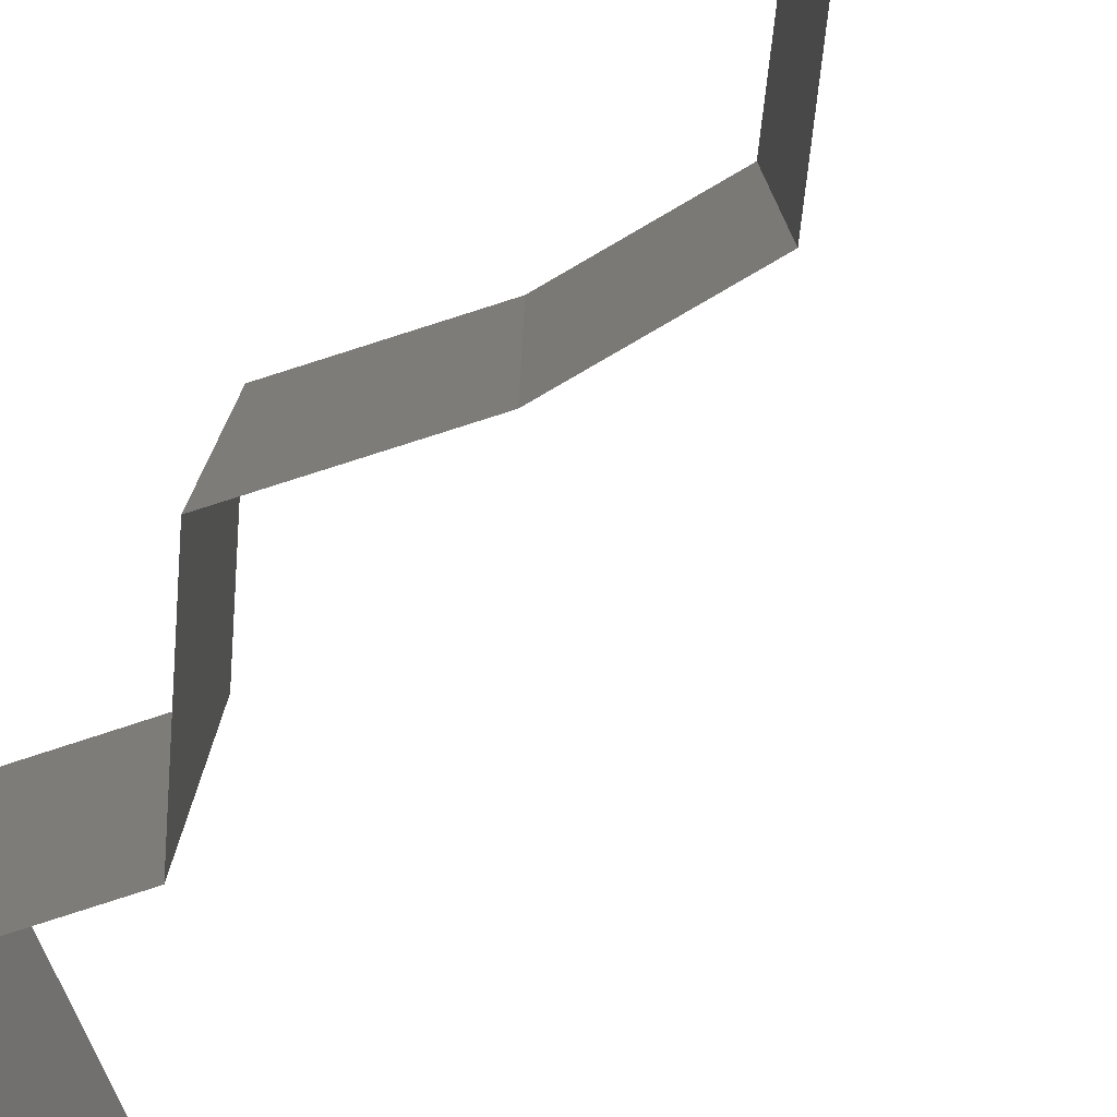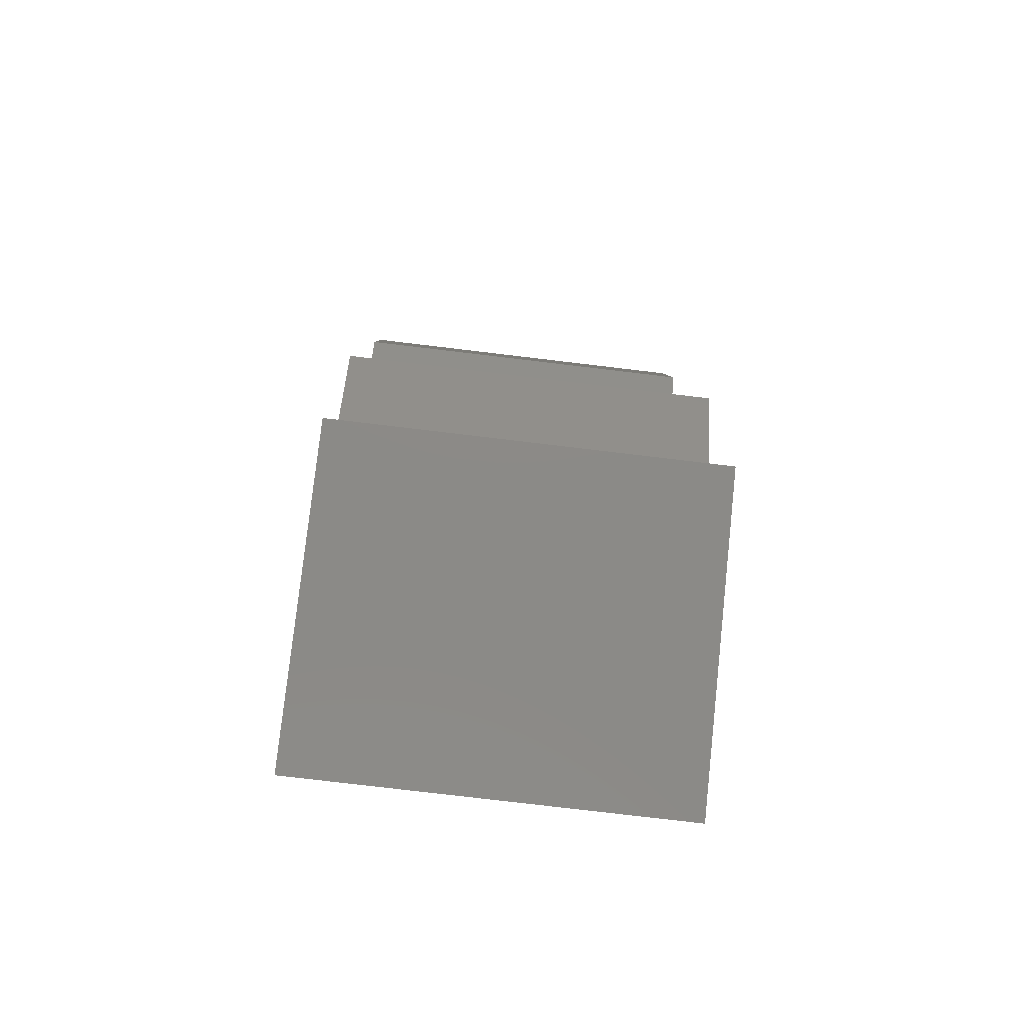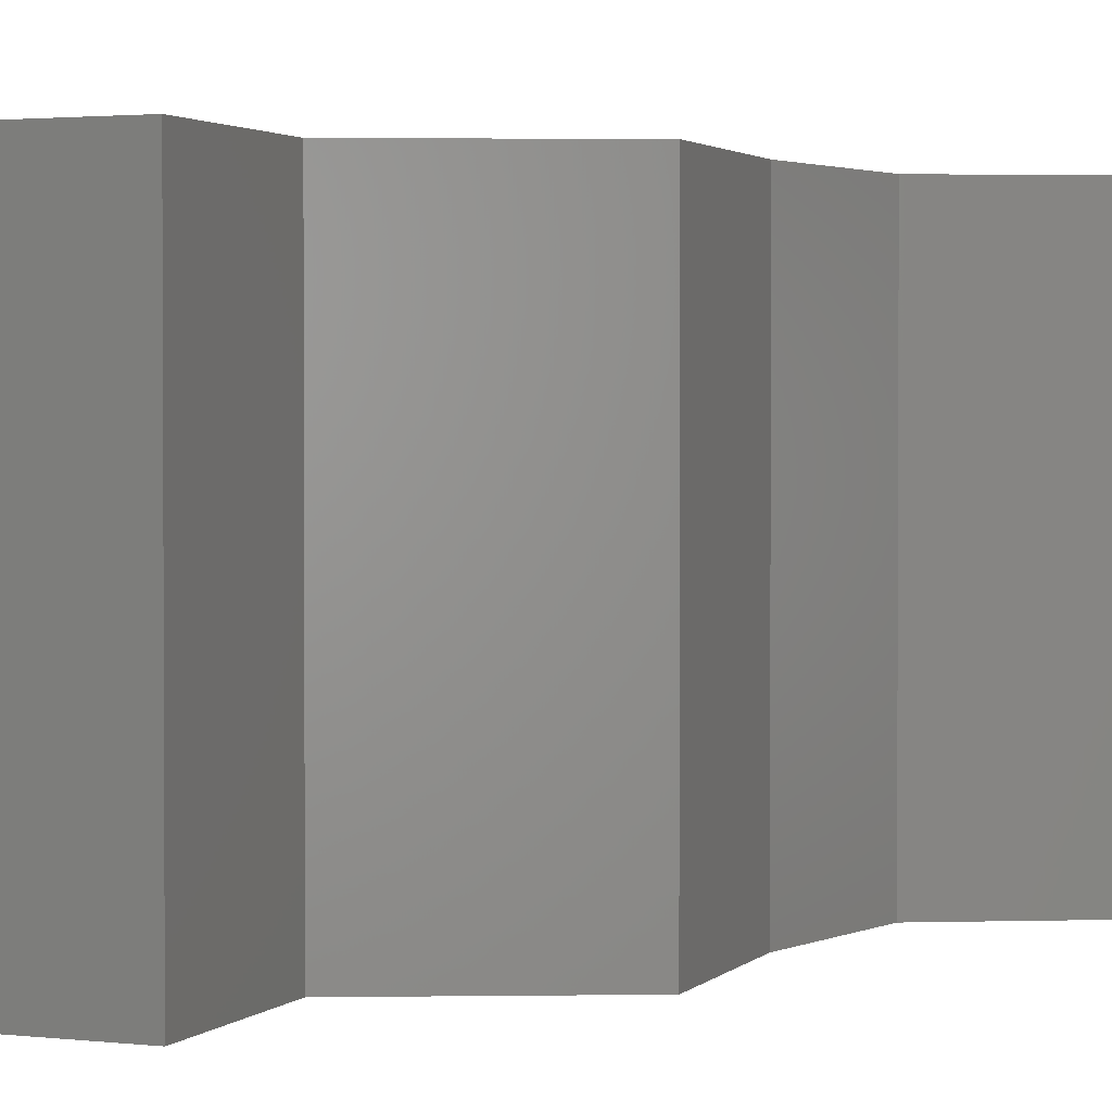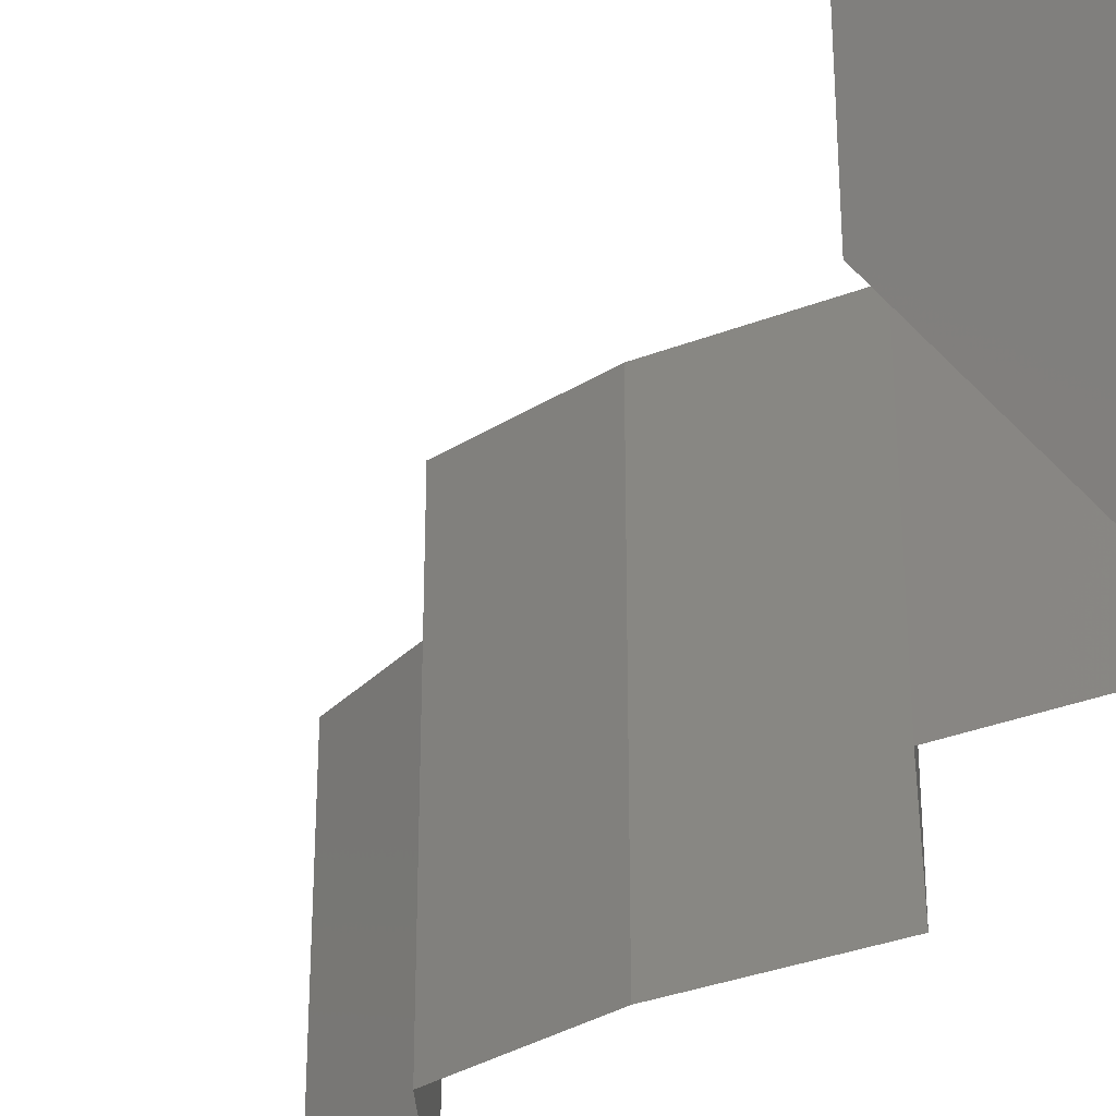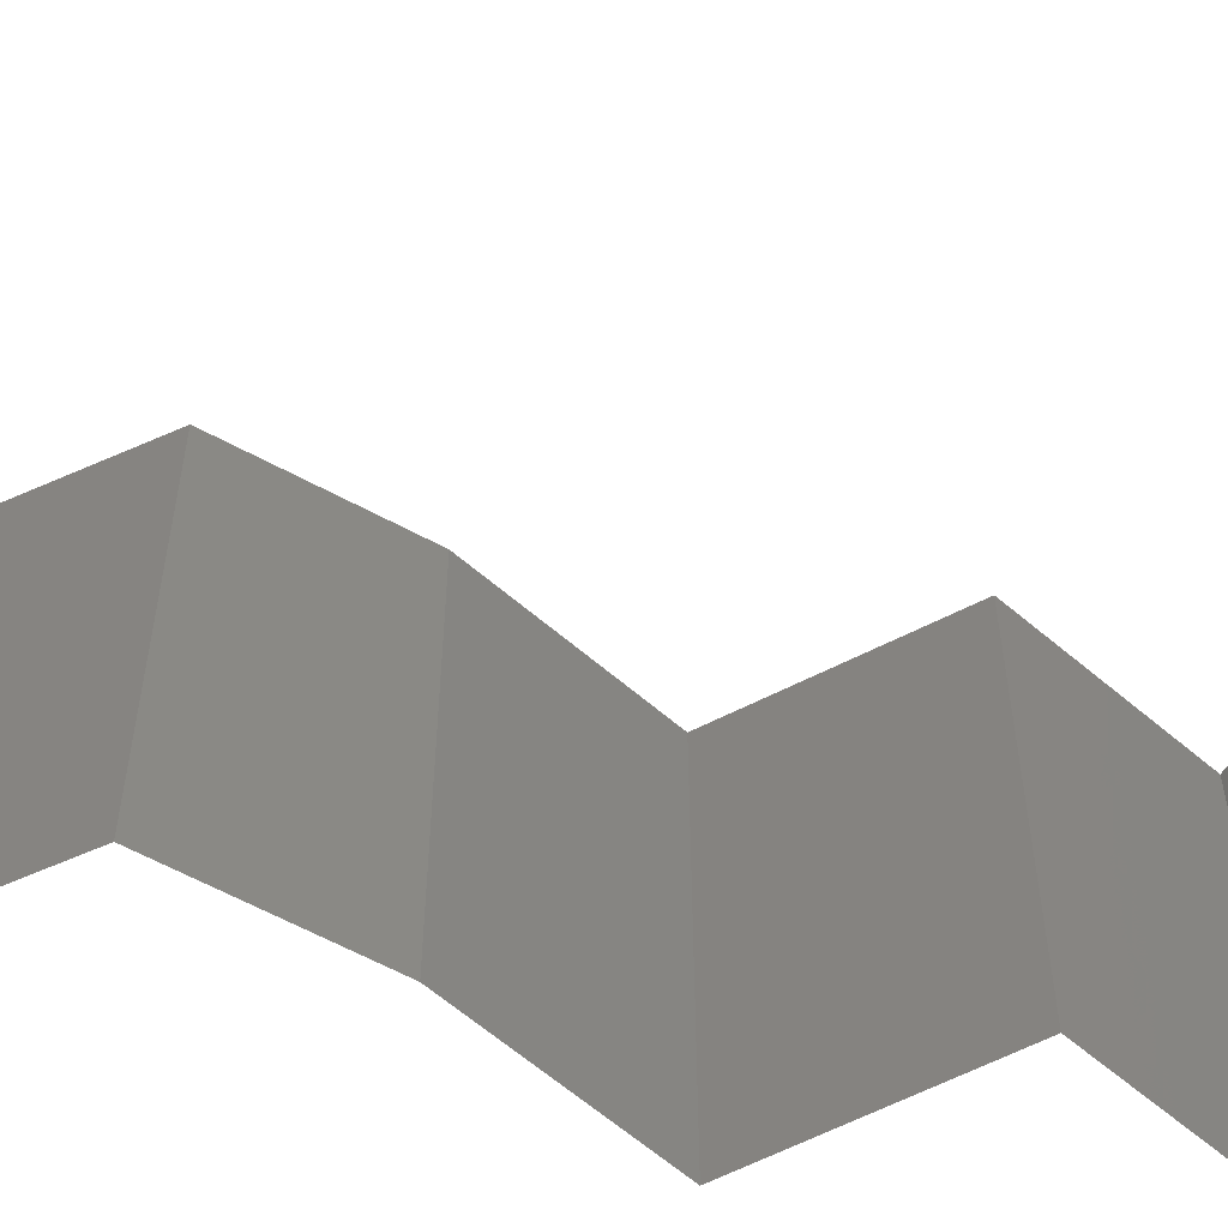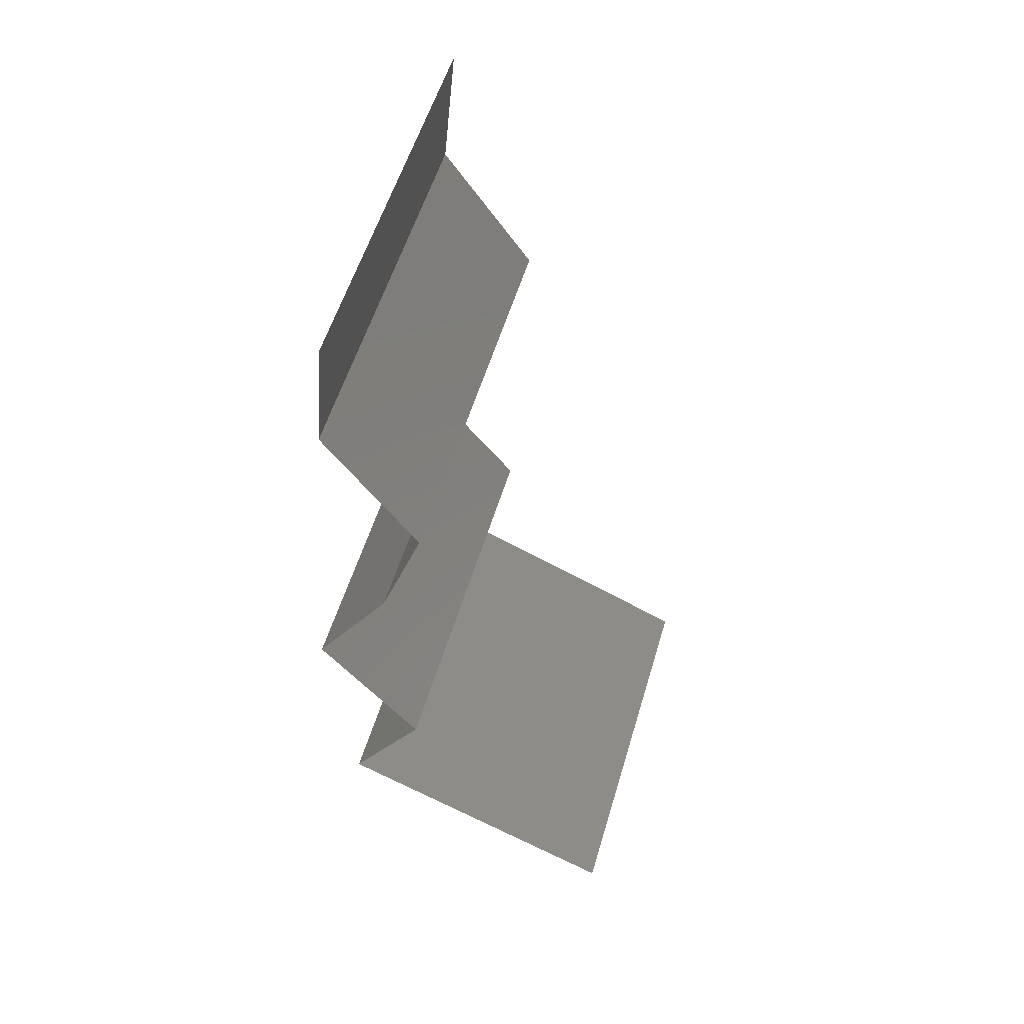
<metadata>
{"format":"stl","ext":"stl","renderer":"f3d","projection":"perspective","resolution":1024,"background":"white","views":[{"elev":-79.0,"azim":138.7,"up":"+Z"},{"elev":-77.9,"azim":83.2,"up":"+Y"},{"elev":1.9,"azim":49.2,"up":"+Z"},{"elev":-33.9,"azim":-31.4,"up":"+Z"},{"elev":-61.5,"azim":-100.3,"up":"+Z"},{"elev":55.5,"azim":-163.5,"up":"+Y"}]}
</metadata>
<code>
# stl→obj: 42 verts, 62 faces
v 0.03341 0.05541 0.01
v 0.03409 0.04848 0.01
v 0.03375 0.05194 0.015
v 0.03341 0.05541 0
v 0.03409 0.04848 0
v 0.03375 0.05194 0.005
v 0.03409 0.04848 0.02
v 0.03341 0.05541 0.02
v 0.0317 0.04502 0.015
v 0.02931 0.04155 0
v 0.02931 0.04155 0.01
v 0.0317 0.04502 0.005
v 0.02931 0.04155 0.02
v 0.03163 0.03463 0
v 0.03047 0.03809 0.005
v 0.03163 0.03463 0.02
v 0.03047 0.03809 0.015
v 0.03163 0.03463 0.01
v 0.03372 0.03117 0.015
v 0.03581 0.0277 0
v 0.03581 0.0277 0.01
v 0.03372 0.03117 0.005
v 0.03581 0.0277 0.02
v 0.03313 0.02424 0.015
v 0.03045 0.02078 0
v 0.03045 0.02078 0.01
v 0.03313 0.02424 0.005
v 0.03045 0.02078 0.02
v 0.03251 0.01731 0.015
v 0.03456 0.01385 0
v 0.03456 0.01385 0.01
v 0.03251 0.01731 0.005
v 0.03456 0.01385 0.02
v 0.02675 0.01039 0
v 0.02806 0.01097 0.007563
v 0.01894 0.006926 0.01
v 0.01894 0.006926 0.02
v 0.02464 0.009452 0.0137
v 0.01894 0.006926 0
v 0.02301 0.008729 0.004952
v 0.02963 0.01166 0.01431
v 0.02675 0.01039 0.02
f 1 2 3
f 4 5 6
f 2 1 6
f 7 8 3
f 1 4 6
f 8 1 3
f 5 2 6
f 2 7 3
f 7 2 9
f 10 11 12
f 2 5 12
f 11 13 9
f 11 2 12
f 2 11 9
f 13 7 9
f 5 10 12
f 10 14 15
f 16 13 17
f 11 18 17
f 18 11 15
f 11 10 15
f 13 11 17
f 14 18 15
f 18 16 17
f 16 18 19
f 20 21 22
f 18 14 22
f 21 23 19
f 21 18 22
f 23 16 19
f 18 21 19
f 14 20 22
f 23 21 24
f 25 26 27
f 21 20 27
f 26 28 24
f 20 25 27
f 28 23 24
f 21 26 24
f 26 21 27
f 28 26 29
f 30 31 32
f 26 25 32
f 31 33 29
f 25 30 32
f 33 28 29
f 26 31 29
f 31 26 32
f 30 34 35
f 31 30 35
f 36 37 38
f 39 36 40
f 33 31 41
f 37 42 38
f 38 35 40
f 36 38 40
f 34 39 40
f 42 33 41
f 41 31 35
f 35 34 40
f 41 35 38
f 42 41 38

</code>
